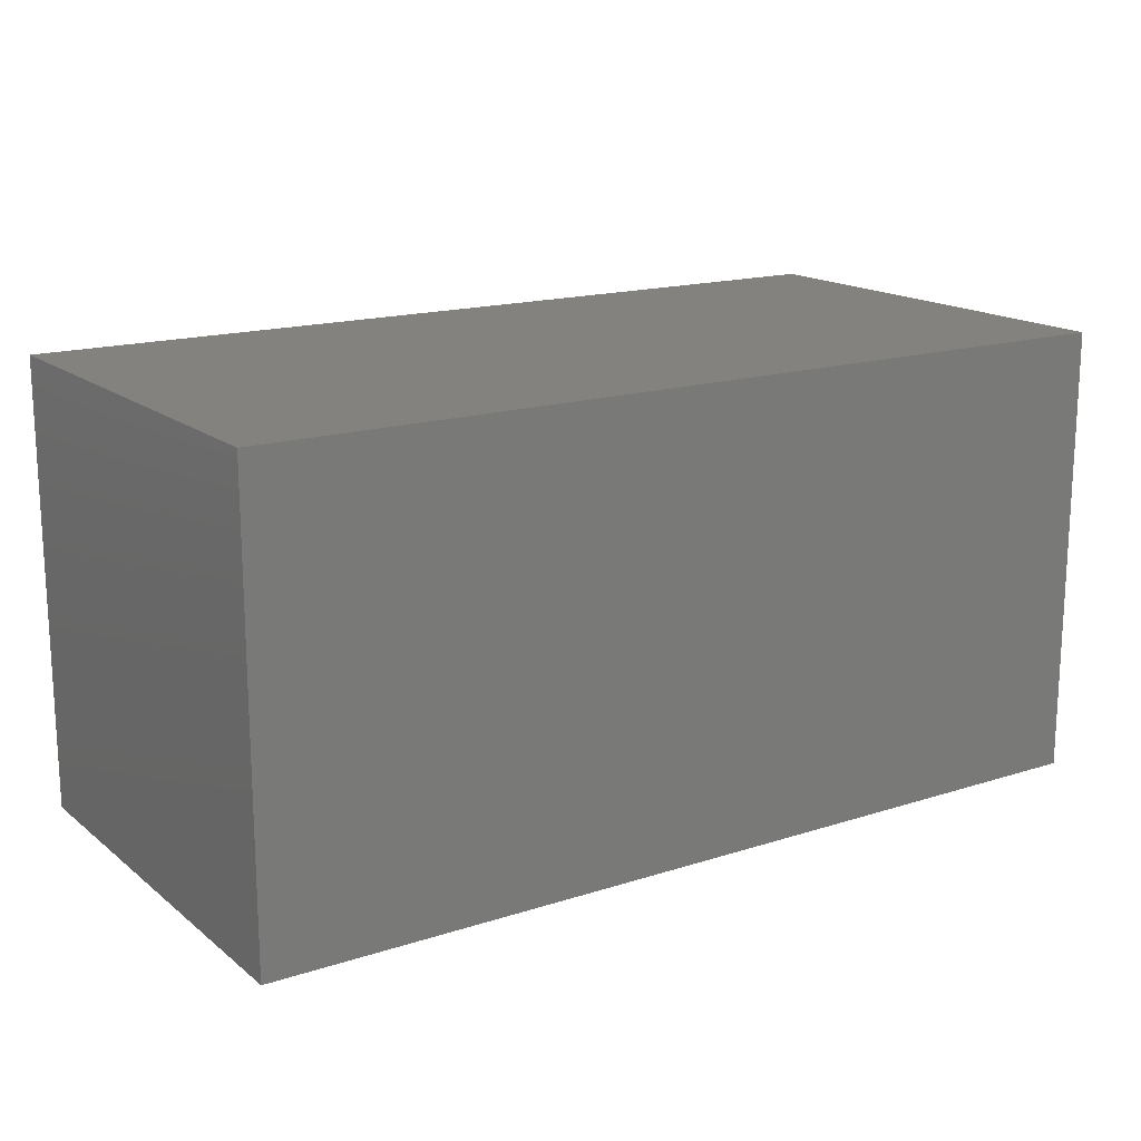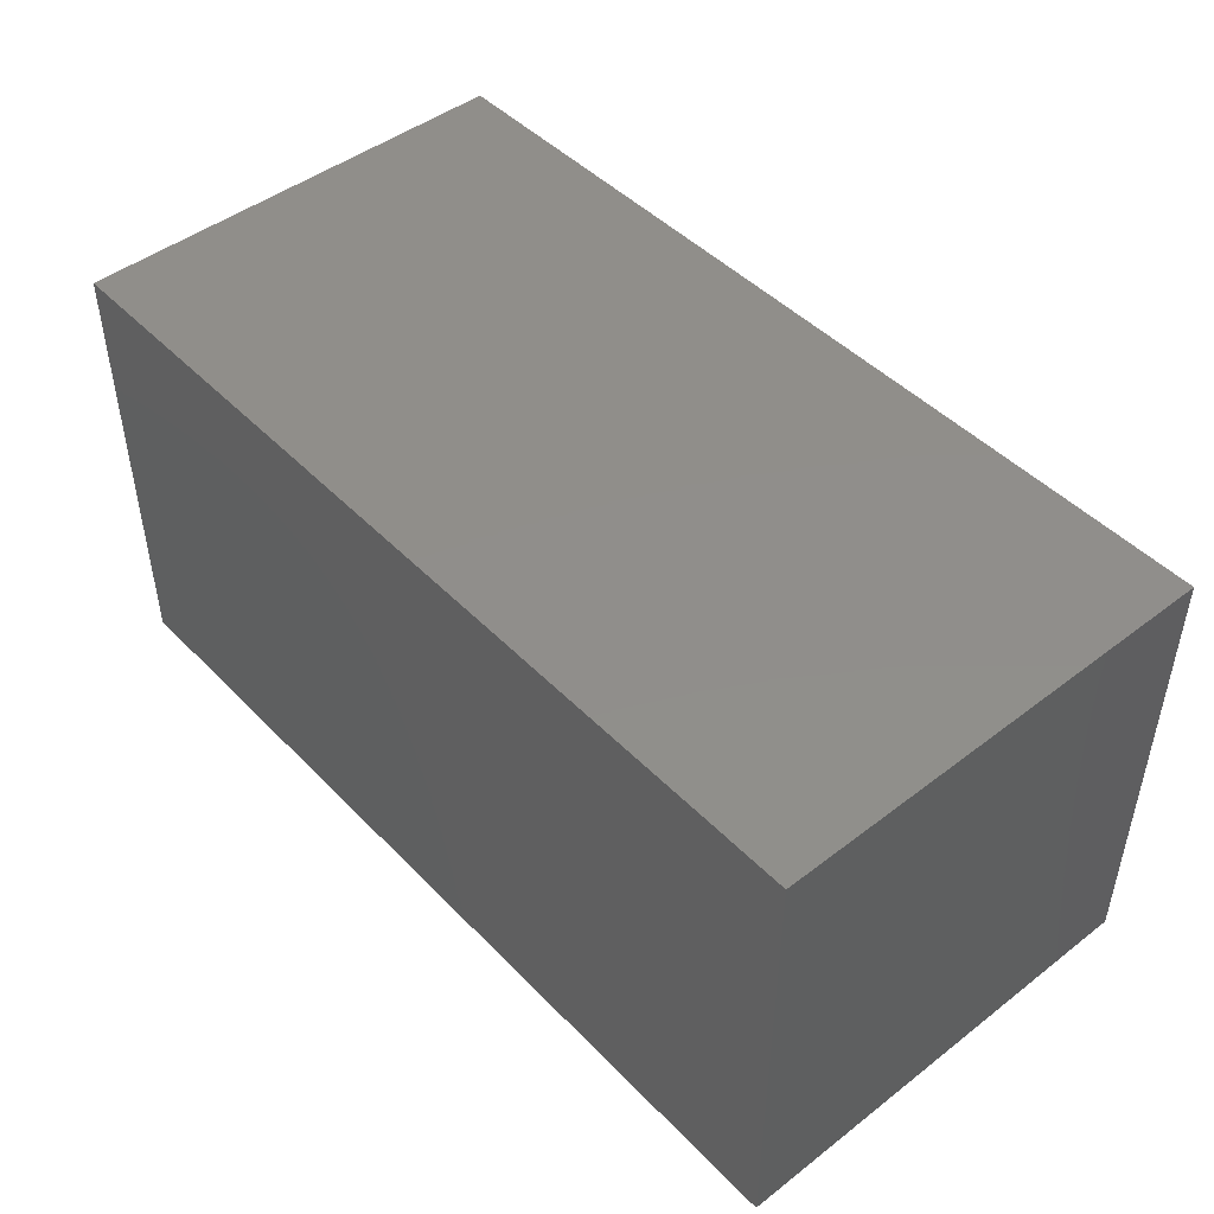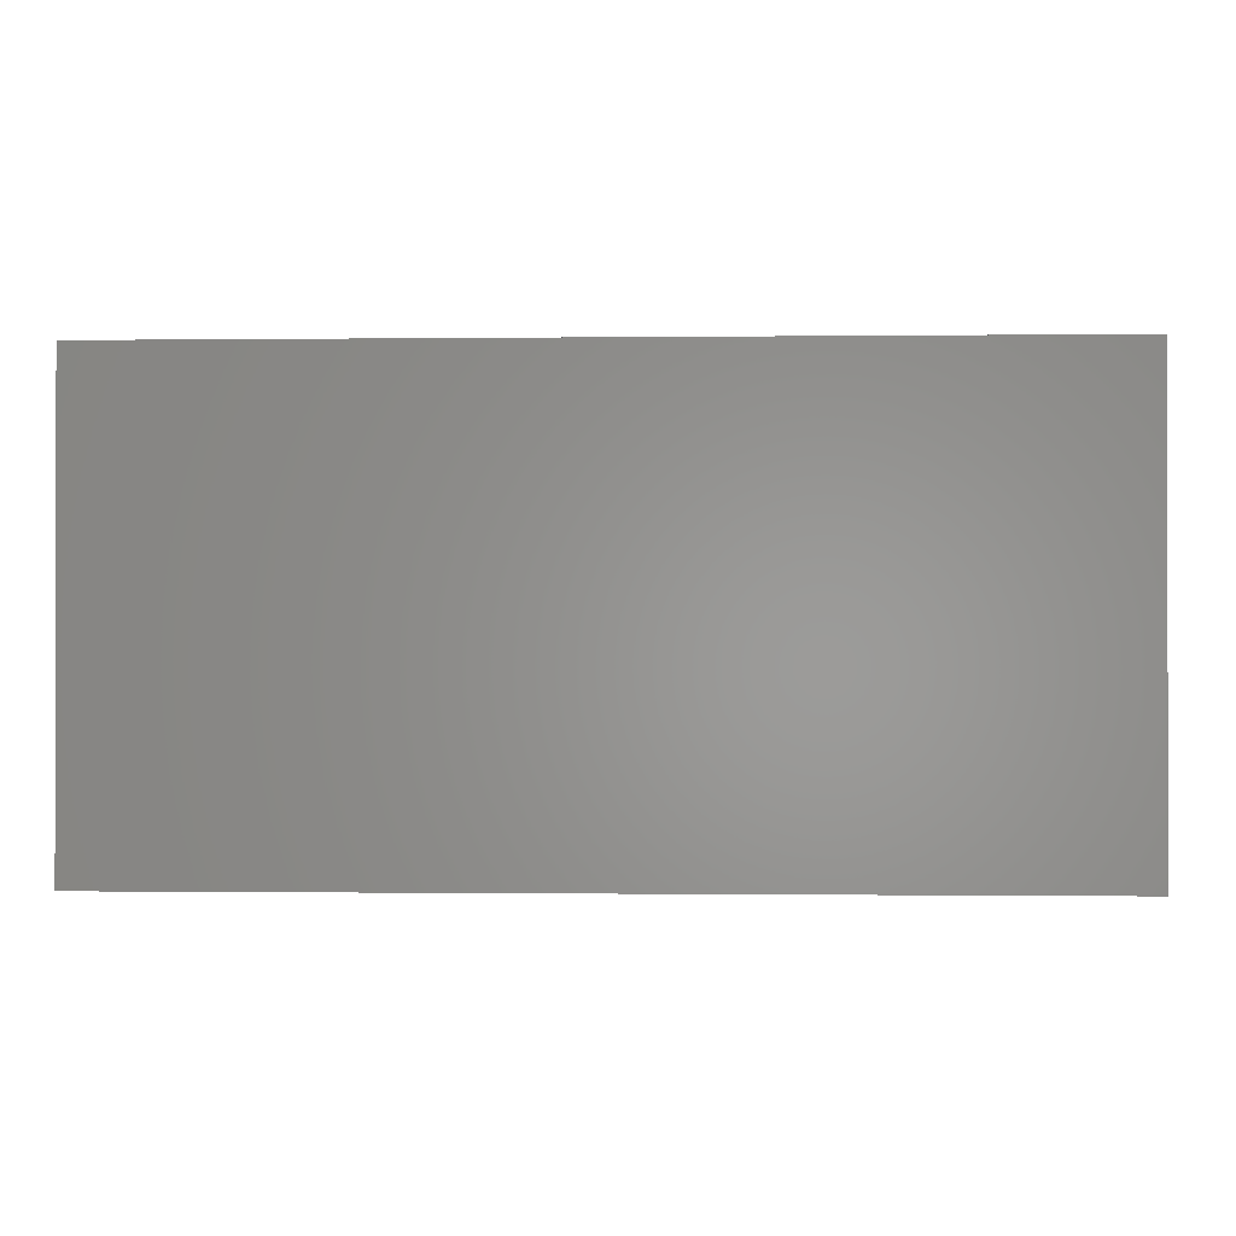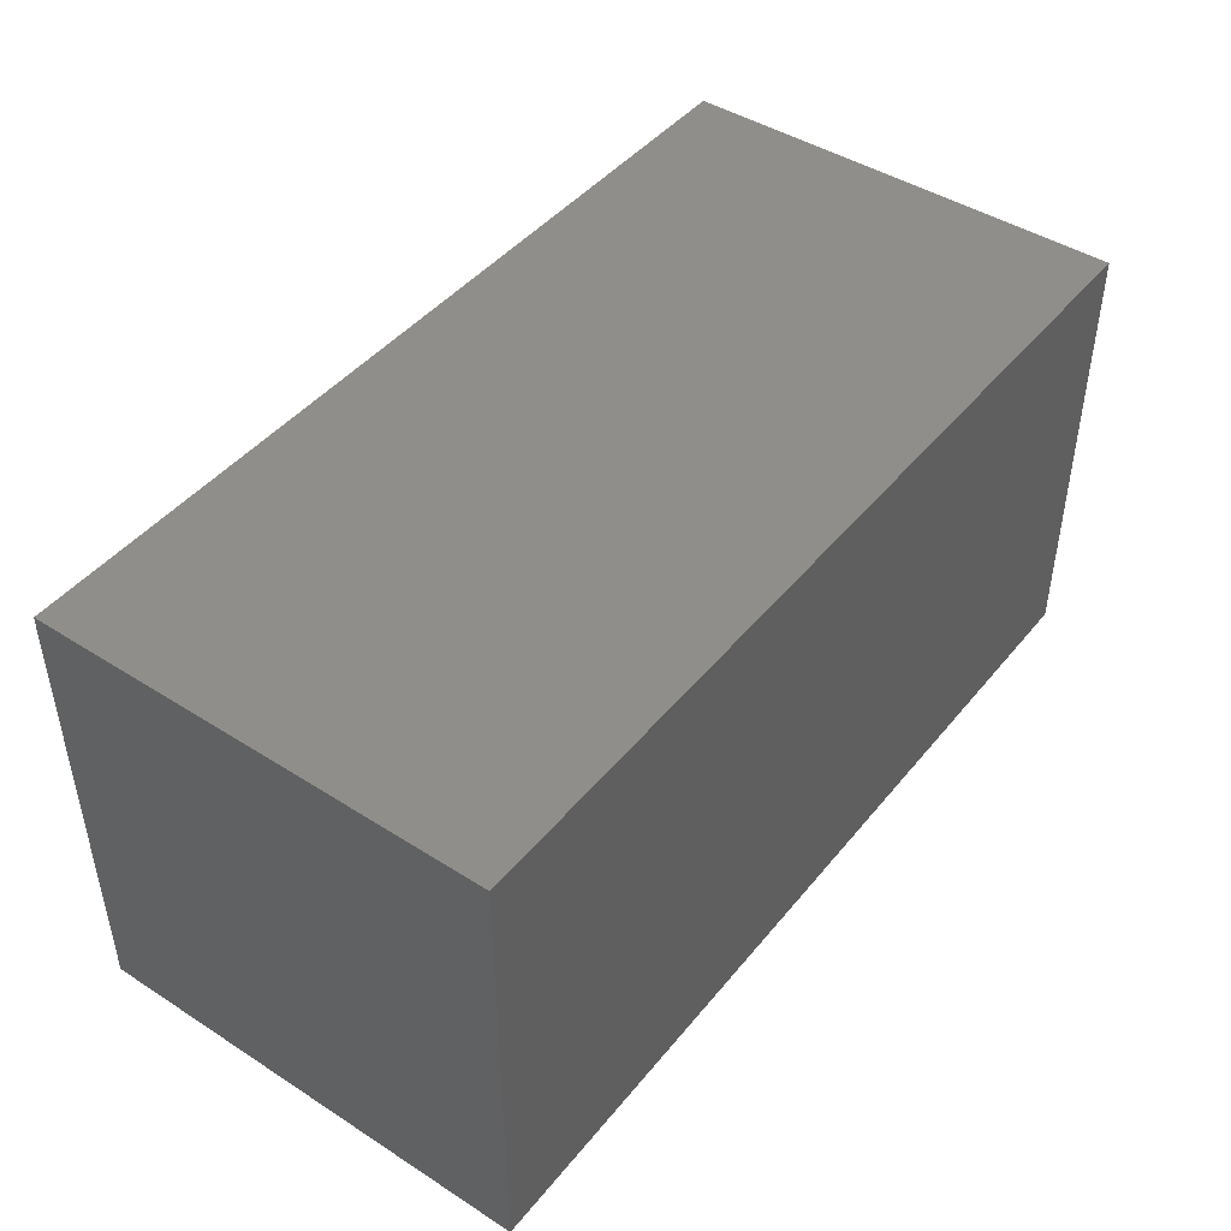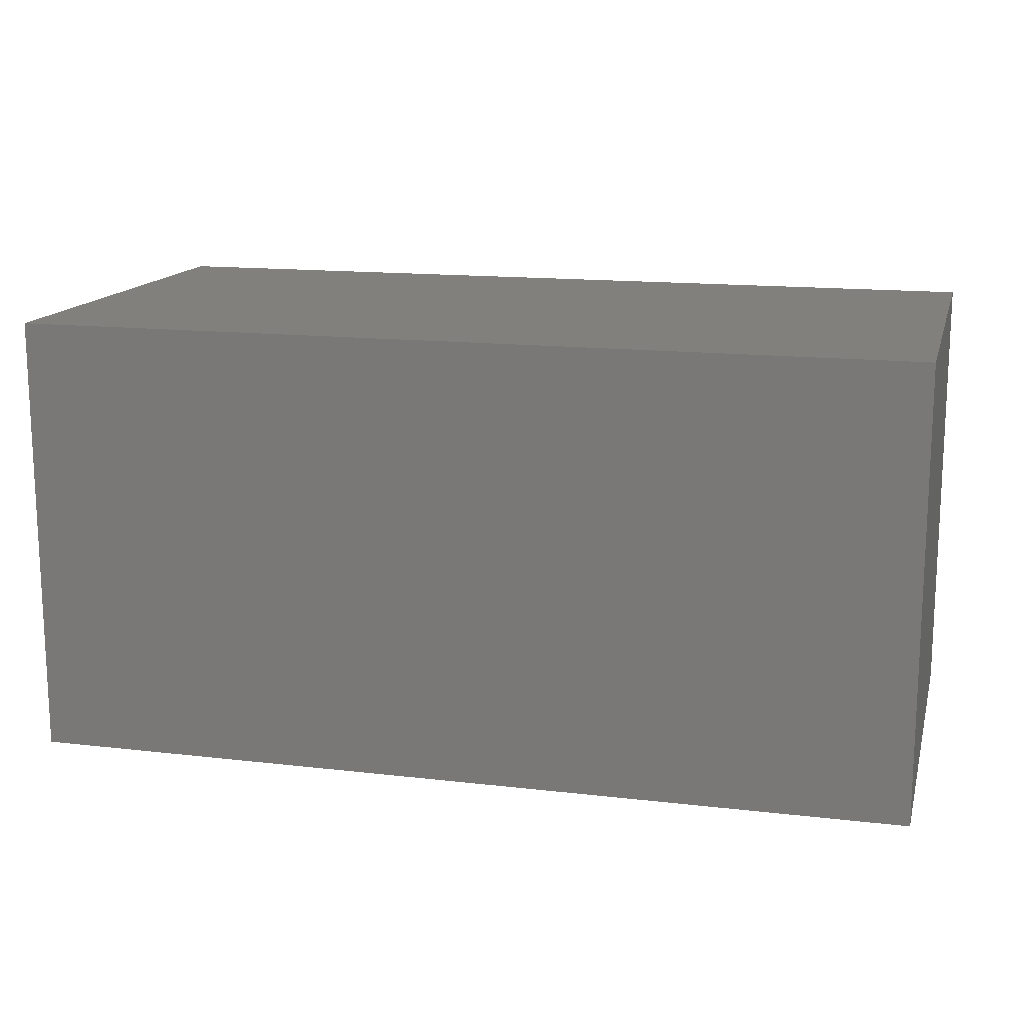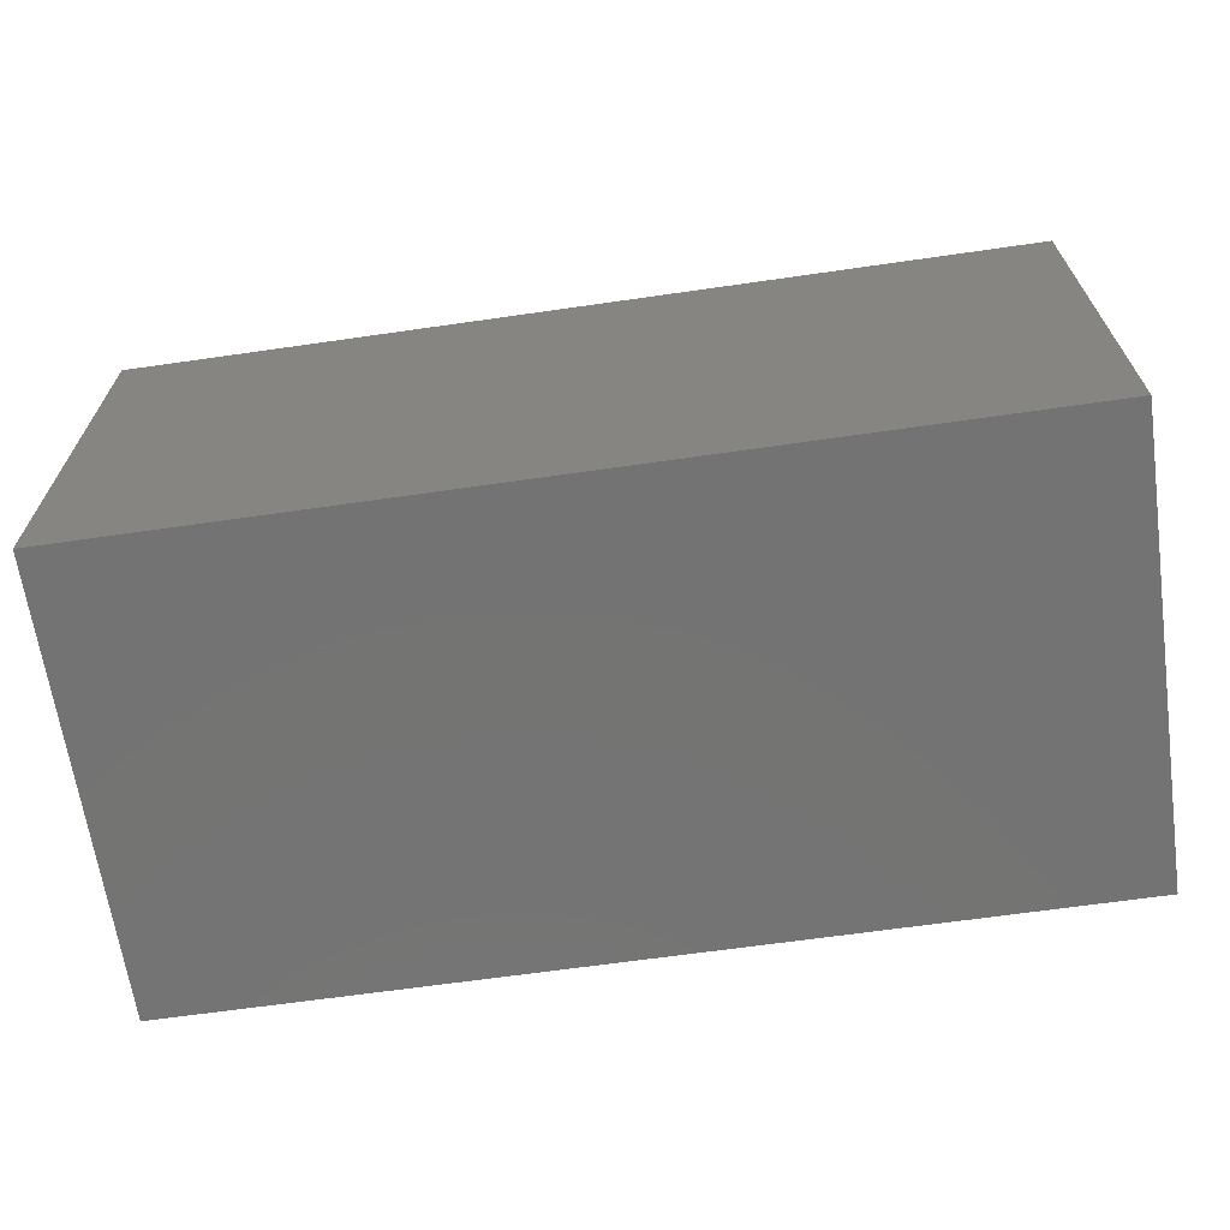
<metadata>
{"format":"stl","ext":"stl","renderer":"f3d","projection":"perspective","resolution":1024,"background":"white","views":[{"elev":16.4,"azim":146.7,"up":"+Z"},{"elev":46.6,"azim":-131.1,"up":"+Z"},{"elev":-0.6,"azim":2.5,"up":"+Z"},{"elev":44.9,"azim":-53.5,"up":"+Y"},{"elev":14.7,"azim":14.2,"up":"+Y"},{"elev":-65.8,"azim":-171.8,"up":"+Z"}]}
</metadata>
<code>
# stl→obj: 8 verts, 12 faces
v 20 10 20
v -20 10 20
v 20 -10 20
v -20 -10 20
v 20 -10 0
v -20 -10 0
v 20 10 0
v -20 10 0
f 1 2 3
f 3 2 4
f 5 6 7
f 7 6 8
f 4 6 3
f 3 6 5
f 2 8 4
f 4 8 6
f 1 7 2
f 2 7 8
f 3 5 1
f 1 5 7

</code>
